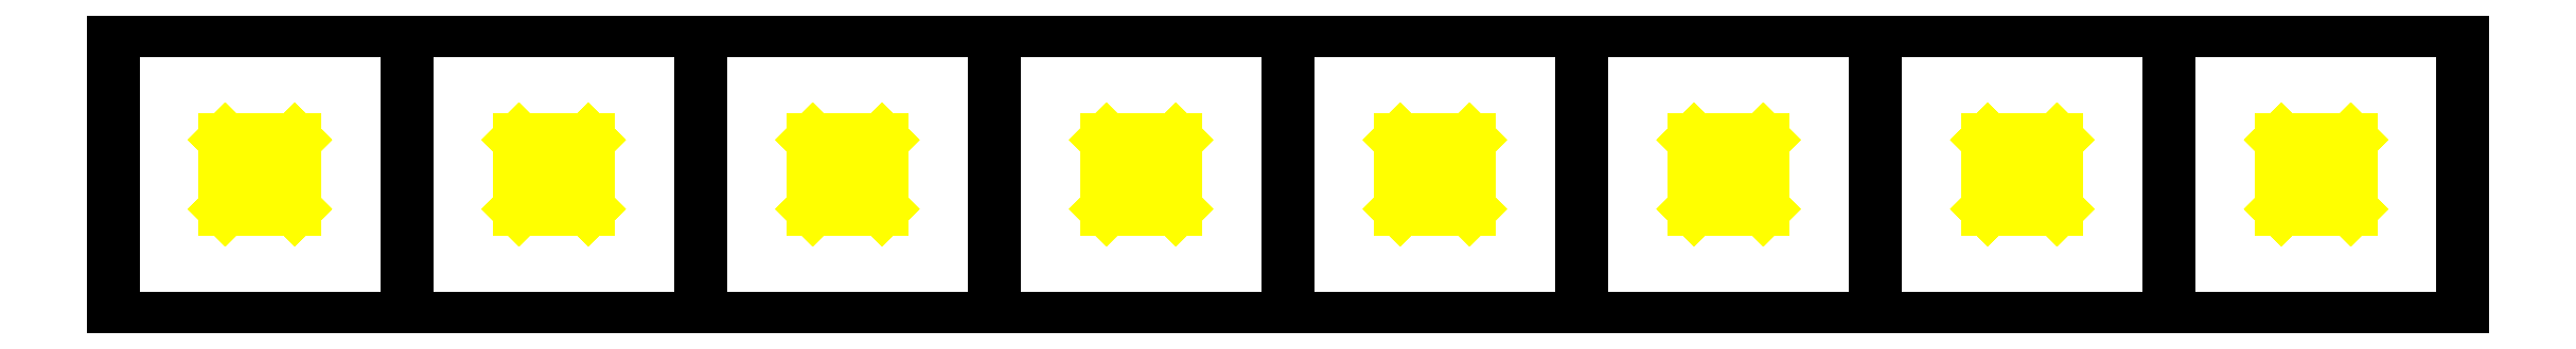
<metadata>
{"format":"dxf","ext":"dxf","renderer":"ezdxf+matplotlib","layout":"modelspace","background":"white","min_lineweight":24,"dpi":150}
</metadata>
<code>
0
SECTION
2
ENTITIES
0
INSERT
8
ASHADE
2
AVE_RENDER
10
0
20
0
30
0
0
INSERT
8
ASHADE
2
AVE_RENDER
10
0
20
0
30
0
0
INSERT
8
ASHADE
2
AVE_RENDER
10
0
20
0
30
0
0
INSERT
8
ASHADE
2
AVE_RENDER
10
0
20
0
30
0
0
INSERT
8
ASHADE
2
AVE_RENDER
10
0
20
0
30
0
0
INSERT
8
ASHADE
2
AVE_RENDER
10
0
20
0
30
0
0
INSERT
8
ASHADE
2
AVE_RENDER
10
0
20
0
30
0
0
INSERT
8
ASHADE
2
AVE_RENDER
10
0
20
0
30
0
0
INSERT
8
ASHADE
2
AVE_GLOBAL
10
0
20
0
30
0
0
INSERT
8
0
2
*U2
10
0
20
0
30
0
0
INSERT
8
0
2
*U3
10
0
20
0
30
0
0
INSERT
8
0
2
*U4
10
0
20
0
30
0
0
INSERT
8
0
2
*U5
10
0
20
0
30
0
0
INSERT
8
0
2
*U6
10
0
20
0
30
0
0
INSERT
8
0
2
*U7
10
0
20
0
30
0
0
INSERT
8
0
2
*U8
10
0
20
0
30
0
0
INSERT
8
0
2
*U9
10
0
20
0
30
0
0
INSERT
8
0
2
*U10
10
0
20
0
30
0
0
INSERT
8
0
2
*U11
10
0
20
0
30
0
0
INSERT
8
0
2
*U12
10
0
20
0
30
0
0
INSERT
8
0
2
*U13
10
0
20
0
30
0
0
INSERT
8
0
2
*U14
10
0
20
0
30
0
0
INSERT
8
0
2
*U15
10
0
20
0
30
0
0
INSERT
8
0
2
*U16
10
0
20
0
30
0
0
INSERT
8
0
2
*U17
10
0
20
0
30
0
0
ENDSEC
0
EOF

</code>
